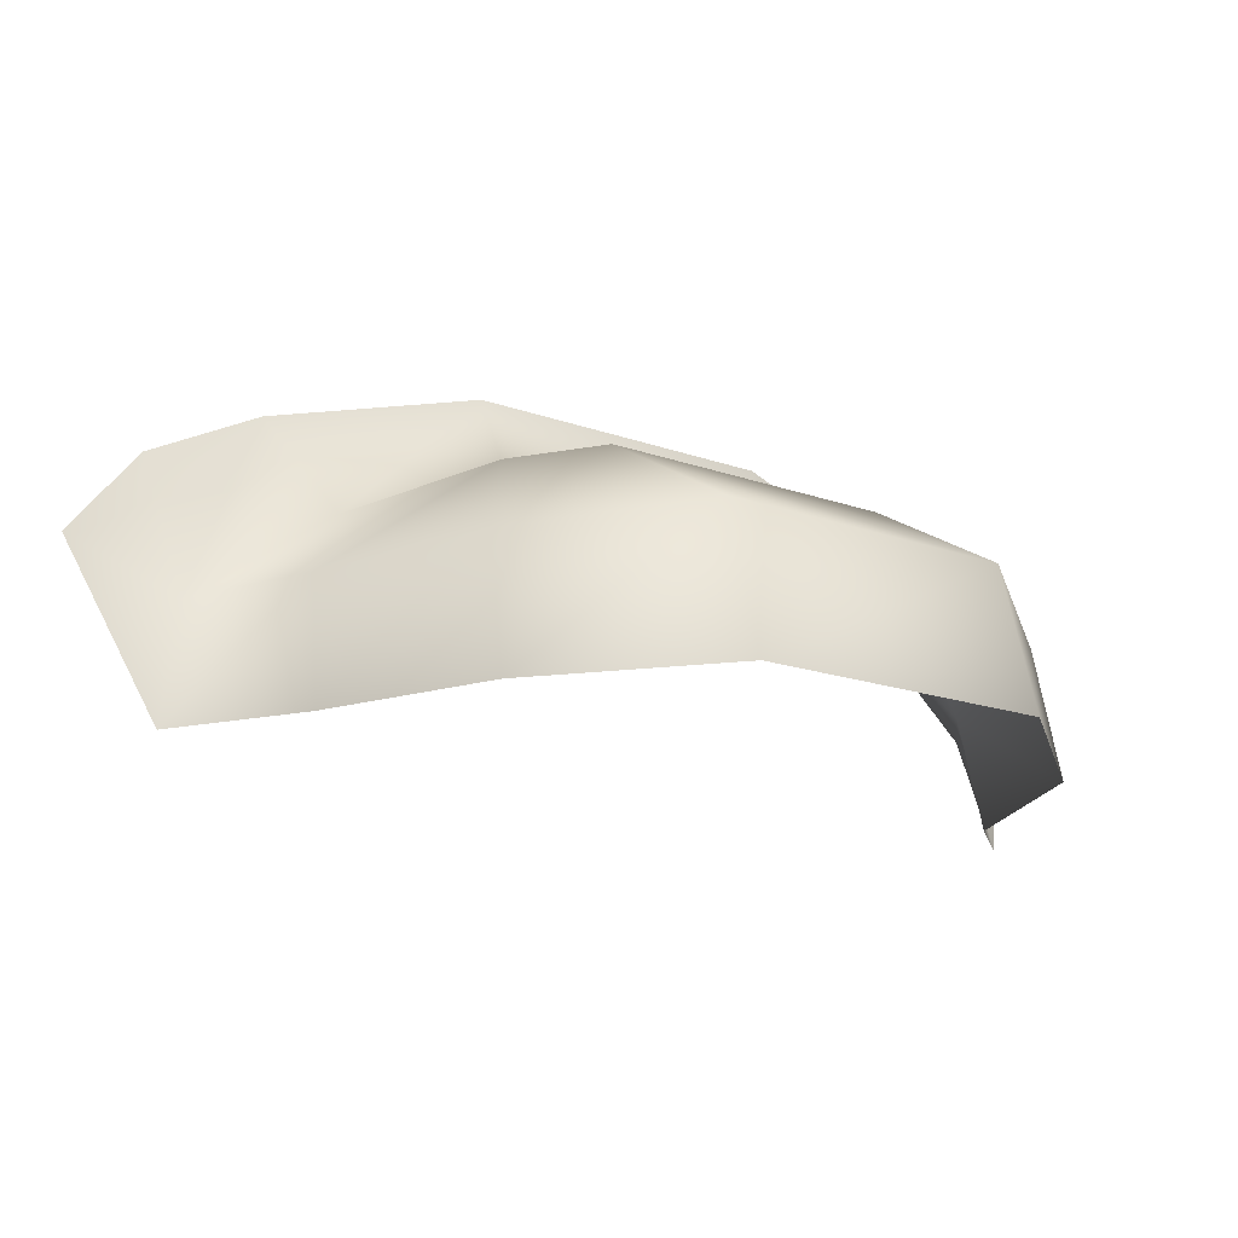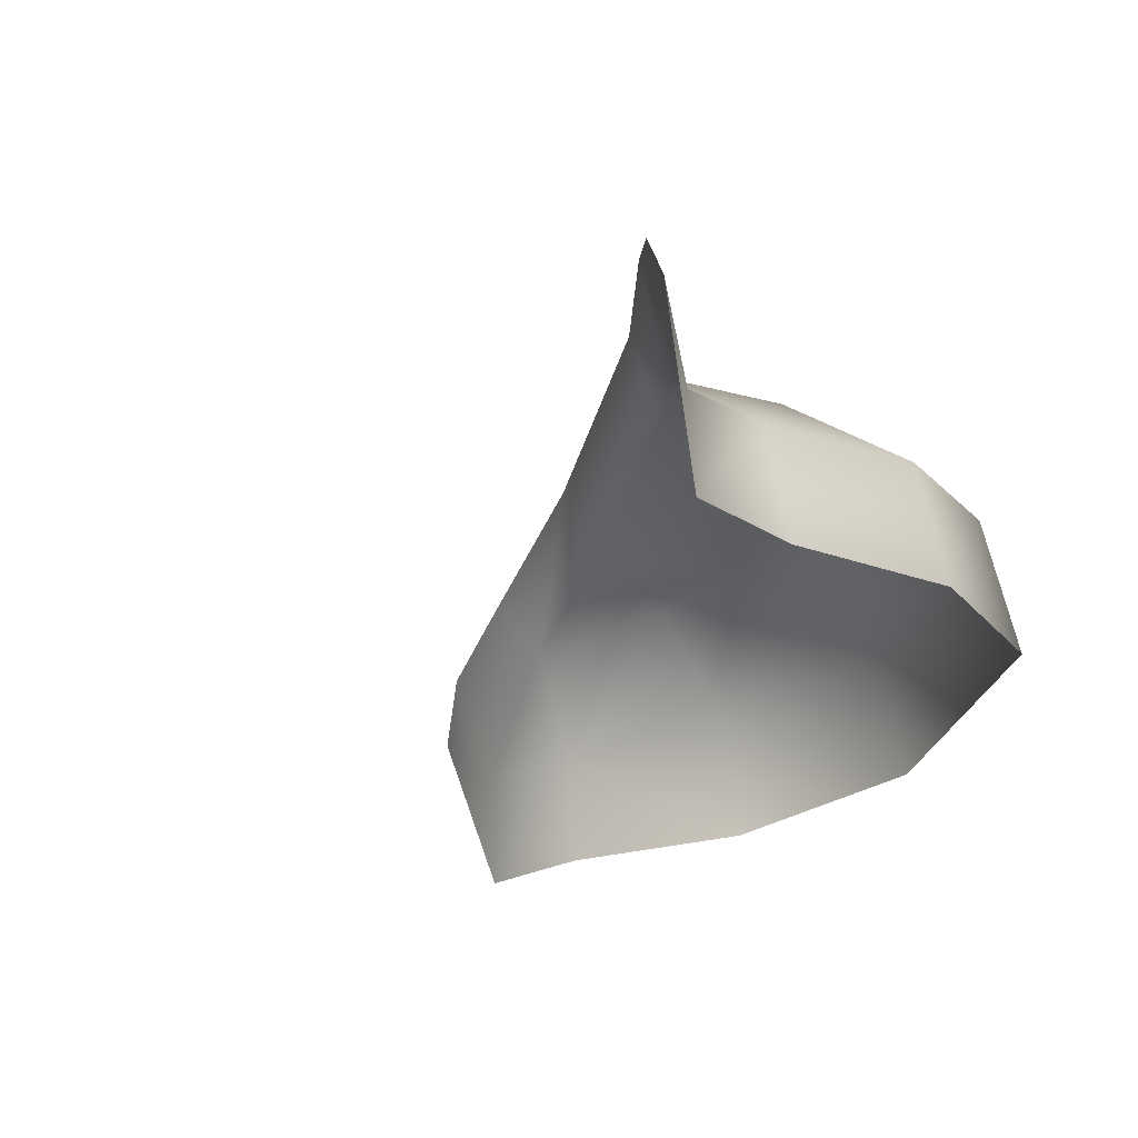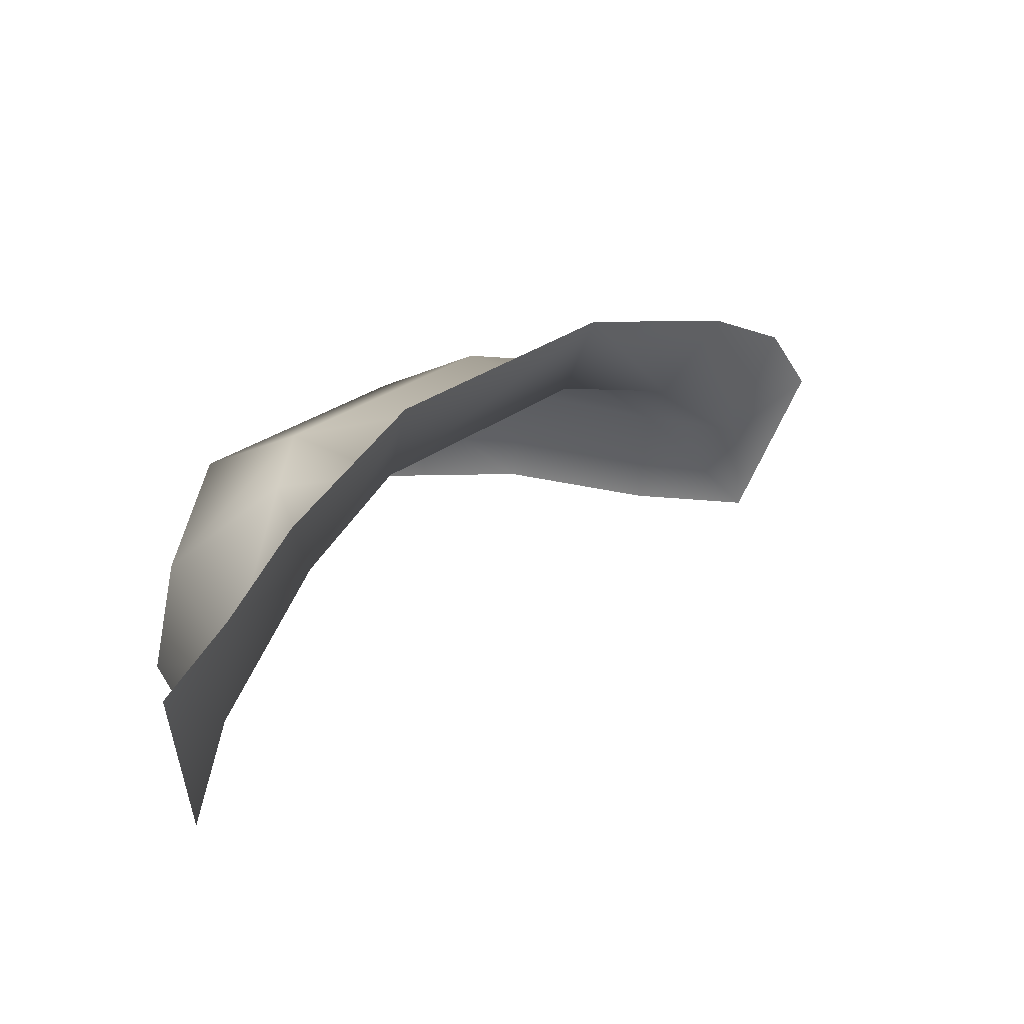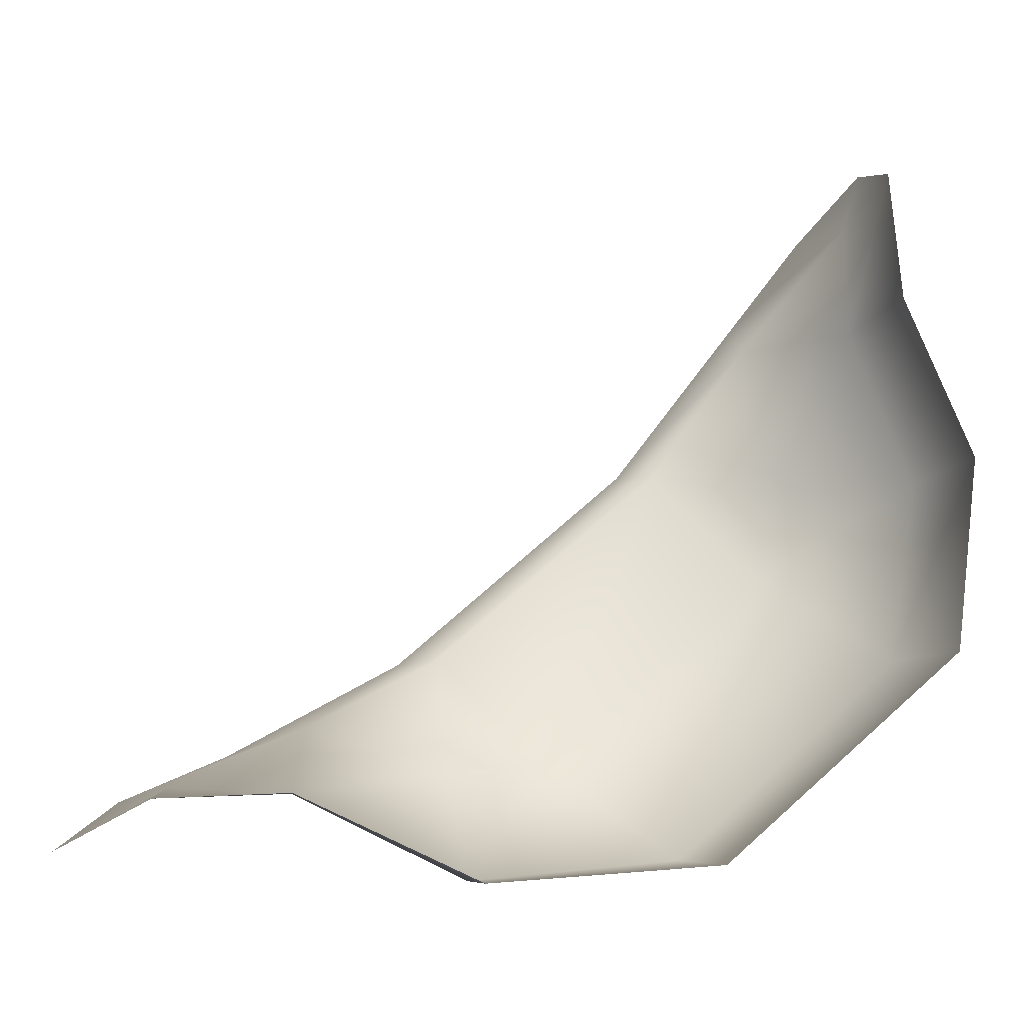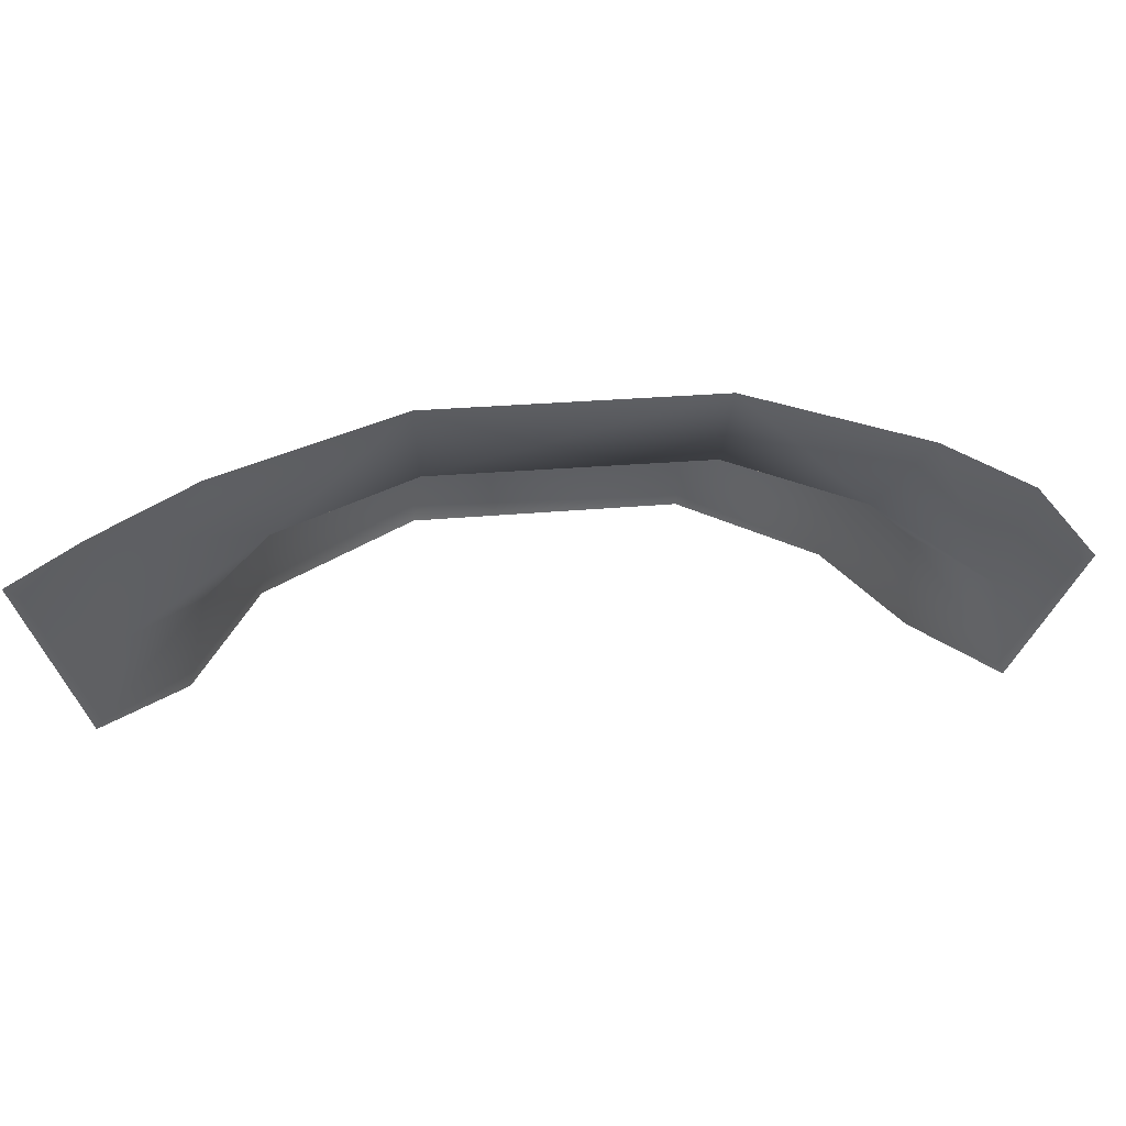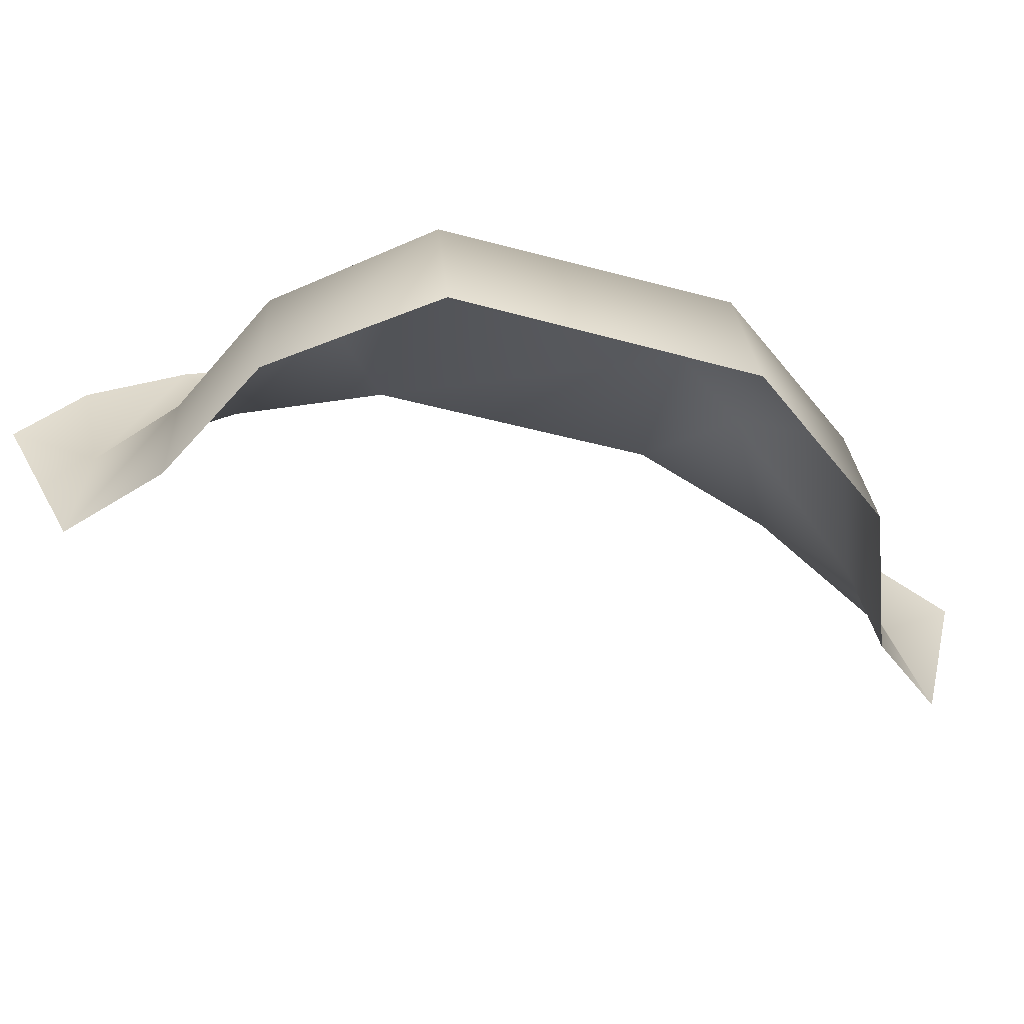
<metadata>
{"format":"obj","ext":"obj","renderer":"f3d","projection":"perspective","resolution":1024,"background":"white","views":[{"elev":-14.3,"azim":97.7,"up":"+Y"},{"elev":-26.5,"azim":35.3,"up":"+Y"},{"elev":26.0,"azim":-93.9,"up":"+Y"},{"elev":-19.0,"azim":-10.1,"up":"+Z"},{"elev":27.9,"azim":-50.2,"up":"+Y"},{"elev":-43.7,"azim":119.6,"up":"+Y"}]}
</metadata>
<code>
g GR_Line39
v 4312 1480 3261
v 4381 1491 3233
v 4378 1530 3282
v 4467 1536 3417
v 4513 1536 3374
v 4518 1530 3411
v 4375 1536 3332
v 4421 1536 3288
v 4504 1518 3471
v 4375 1536 3332
v 4421 1536 3288
v 4559 1502 3331
v 4569 1491 3405
v 4467 1502 3245
v 4381 1491 3233
v 4467 1502 3245
v 4421 1536 3288
v 4543 1486 3469
v 4320 1519 3297
v 4266 1479 3262
v 4540 1479 3514
v 4312 1480 3261
v 4309 1434 3252
v 4380 1440 3223
v 4381 1491 3233
v 4559 1502 3331
v 4567 1446 3320
v 4577 1440 3399
v 4569 1491 3405
v 4550 1438 3465
v 4543 1486 3469
v 4266 1479 3262
v 4259 1434 3248
v 4460 1572 3430
v 4363 1572 3339
v 4375 1536 3332
v 4375 1536 3332
v 4467 1536 3417
v 4460 1572 3430
v 4291 1553 3292
v 4320 1519 3297
v 4266 1479 3262
v 4249 1535 3267
v 4225 1514 3243
v 4567 1446 3320
v 4559 1502 3331
v 4467 1502 3245
v 4471 1446 3233
v 4381 1491 3233
v 4380 1440 3223
v 4545 1434 3519
v 4540 1479 3514
v 4540 1479 3514
v 4535 1533 3531
v 4510 1552 3497
v 4510 1552 3497
v 4504 1518 3471
v 4259 1434 3248
v 4249 1535 3267
v 4320 1519 3297
v 4291 1553 3292
v 4555 1500 3551
v 4545 1434 3519
f 15 16 17
f 5 12 13
f 12 5 14
f 8 14 5
f 7 8 4
f 5 4 8
f 4 5 6
f 13 6 5
f 6 13 18
f 4 6 9
f 18 9 6
f 9 18 21
f 28 26 27
f 26 28 29
f 30 29 28
f 29 30 31
f 51 31 30
f 31 51 52
f 37 38 39
f 57 39 38
f 39 57 56
f 52 56 57
f 3 10 19
f 10 3 11
f 2 11 3
f 2 3 1
f 19 1 3
f 1 19 20
f 47 45 46
f 45 47 48
f 49 48 47
f 48 49 50
f 32 33 22
f 23 22 33
f 22 23 24
f 24 25 22
f 60 59 32
f 59 60 61
f 40 41 35
f 36 35 41
f 35 36 34
f 63 62 53
f 54 53 62
f 53 54 55
f 44 42 43
f 42 44 58

</code>
